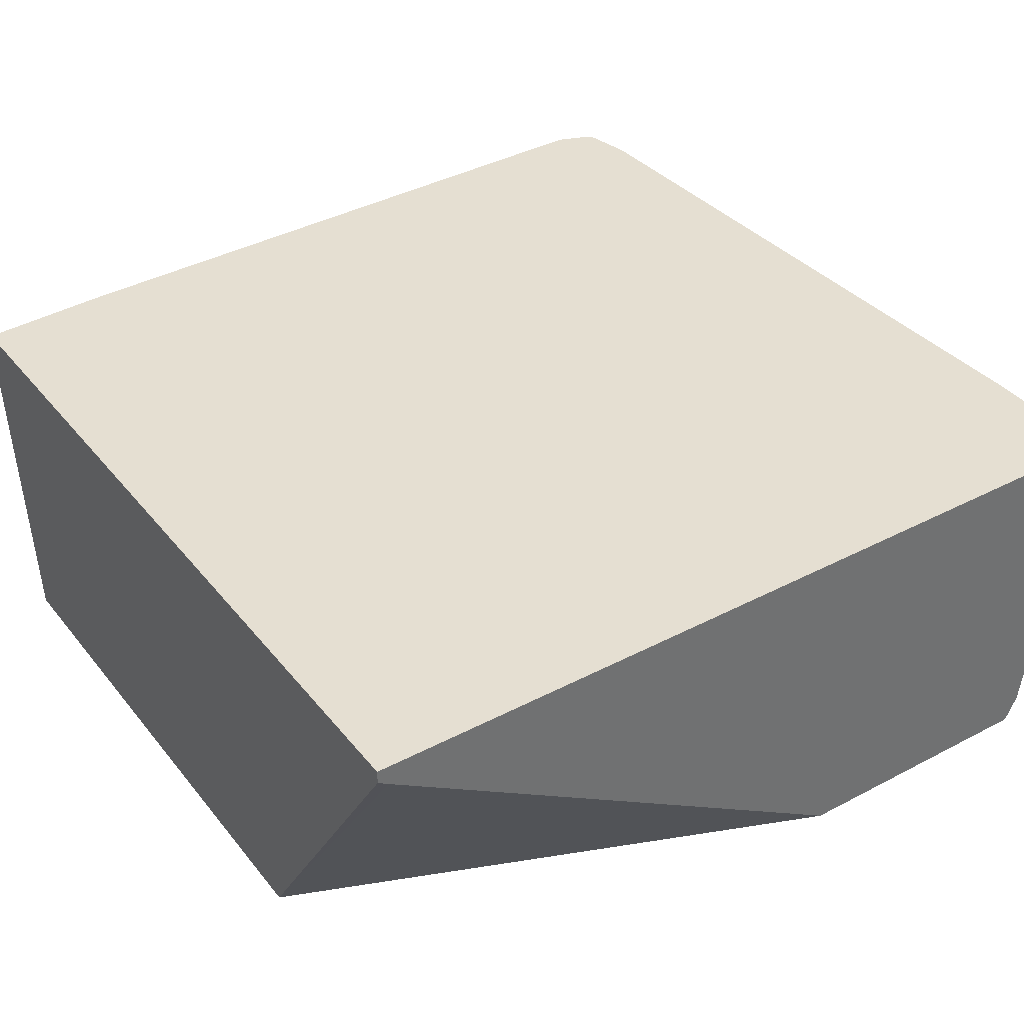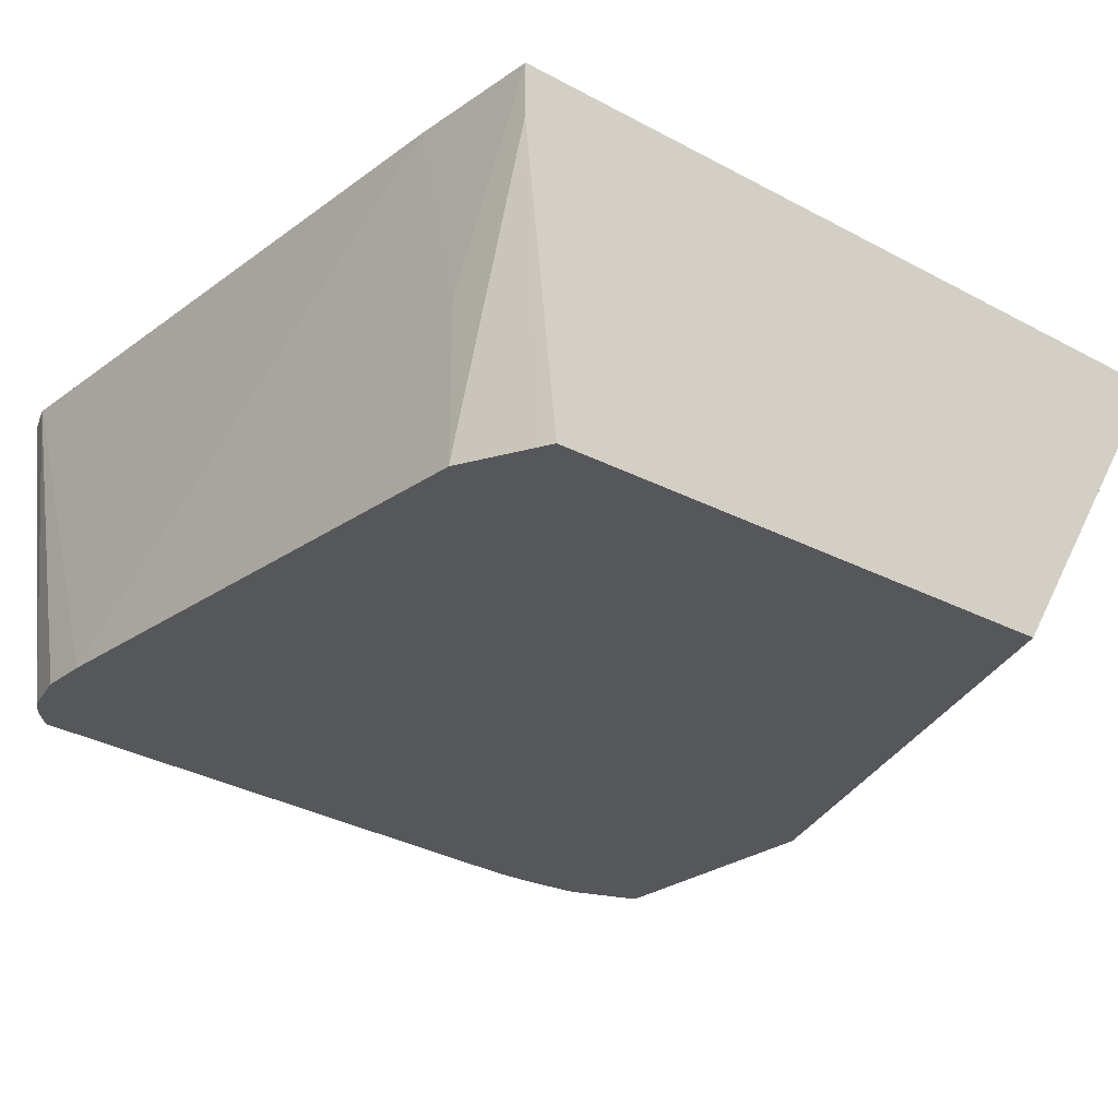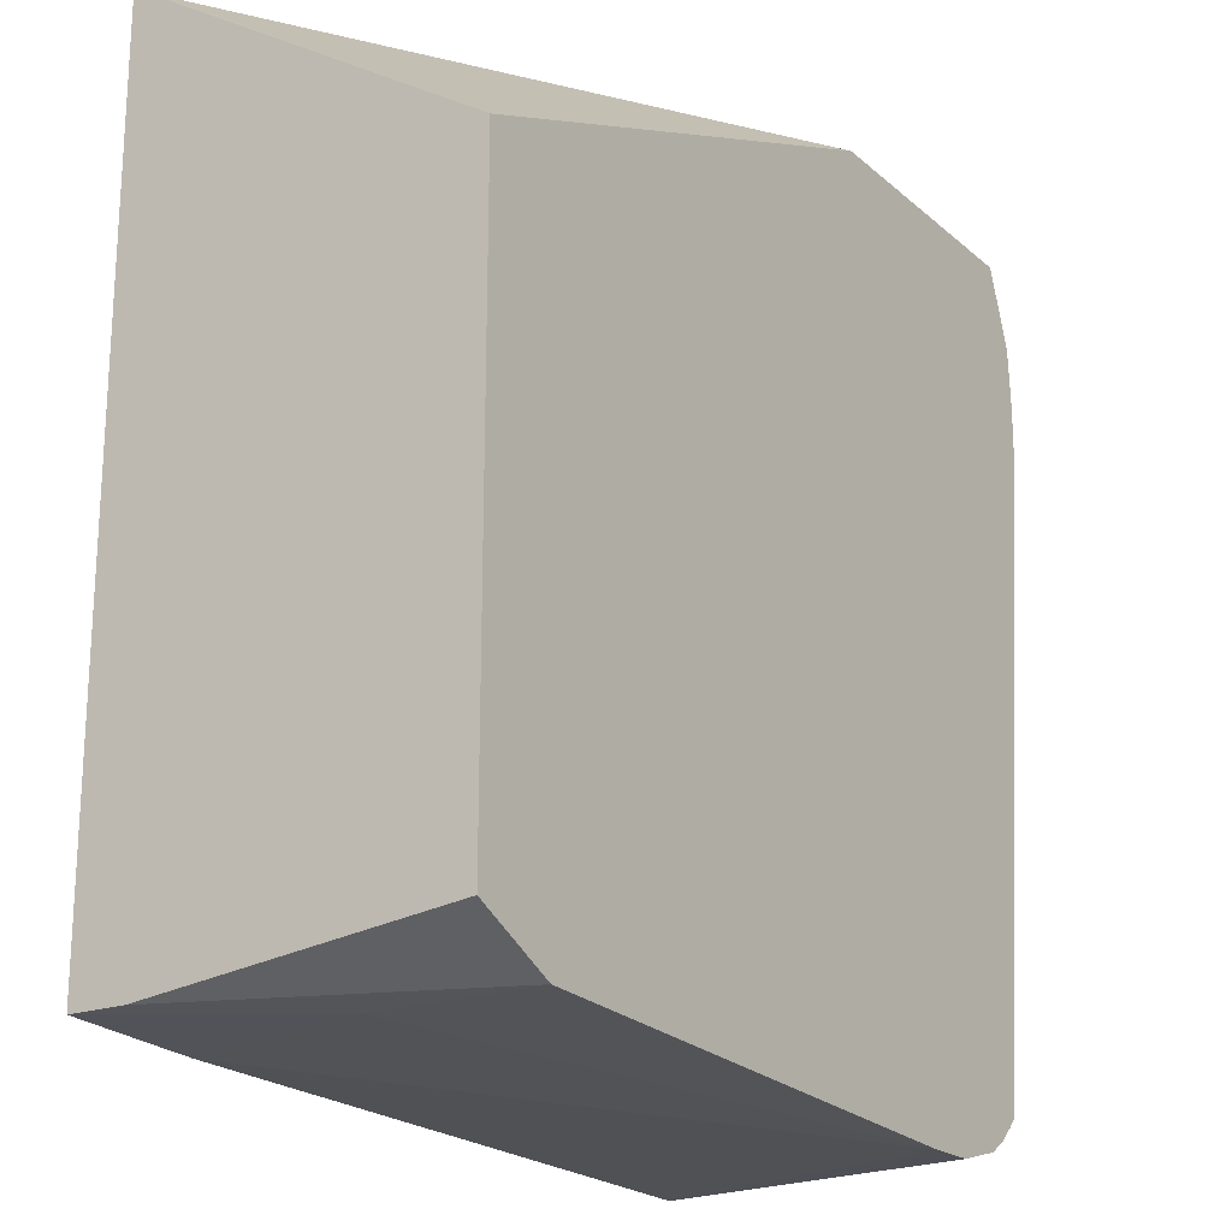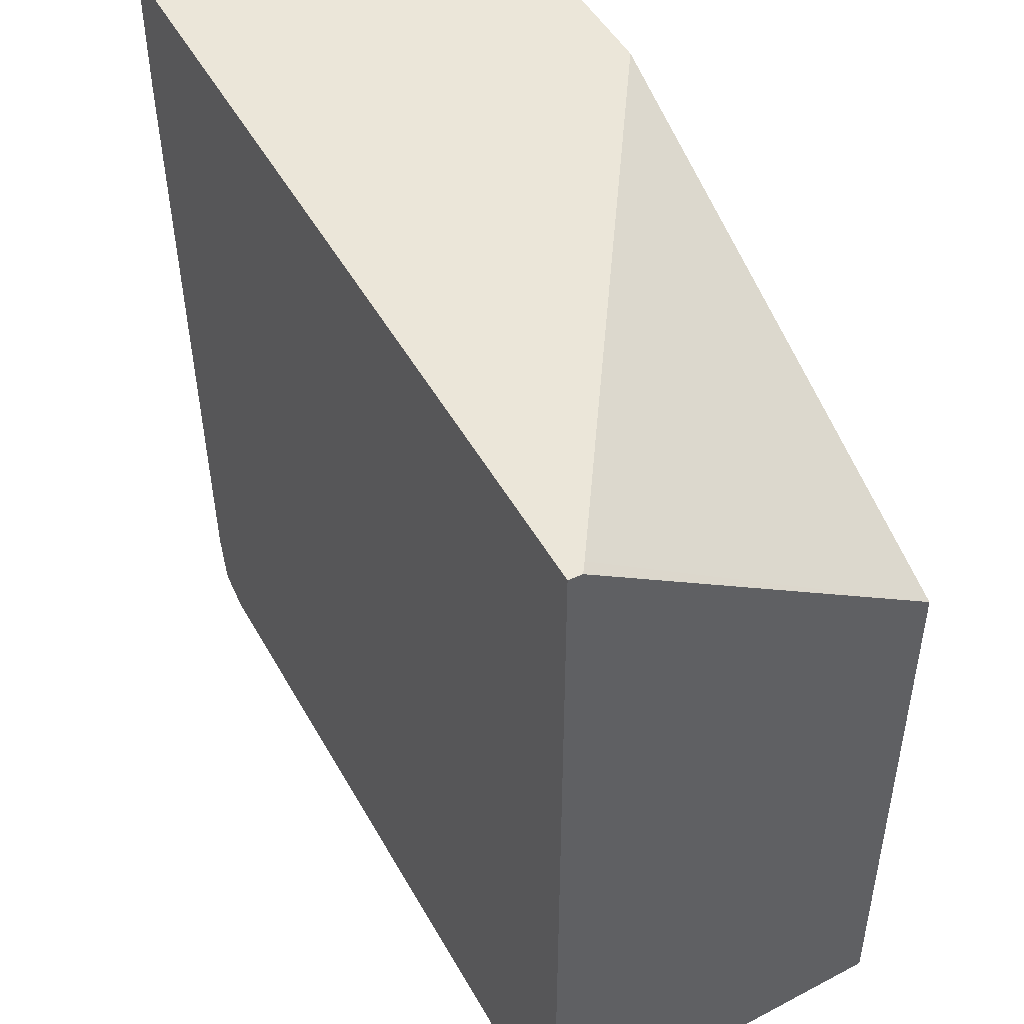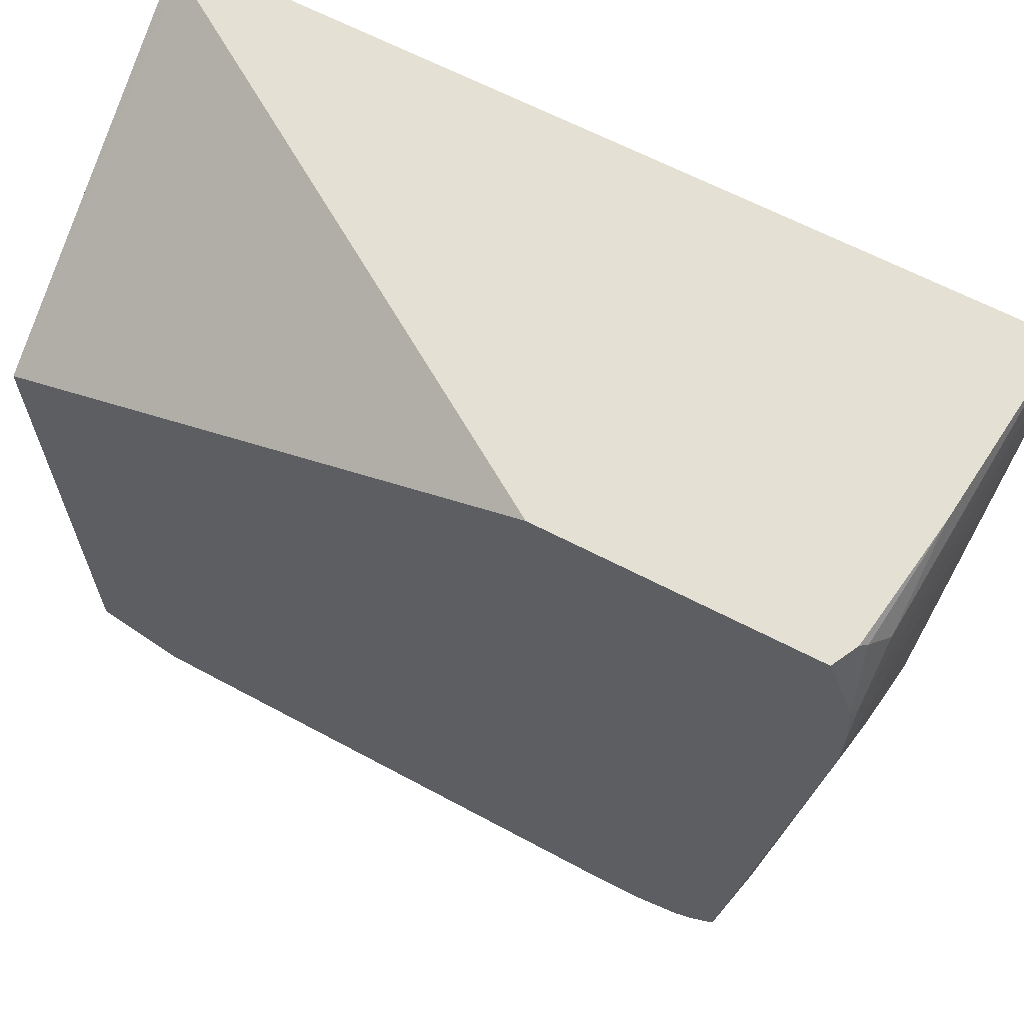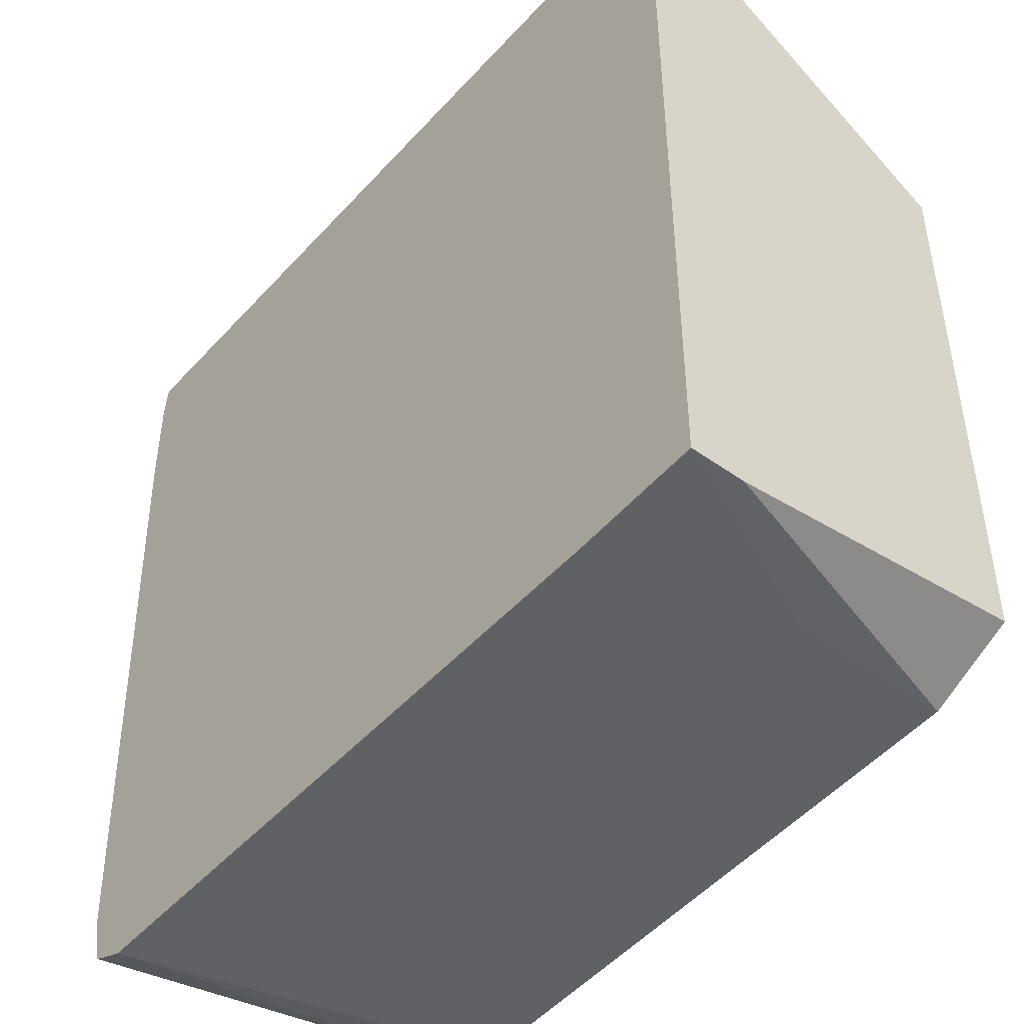
<metadata>
{"format":"obj","ext":"obj","renderer":"f3d","projection":"perspective","resolution":1024,"background":"white","views":[{"elev":37.5,"azim":146.1,"up":"+Z"},{"elev":-26.5,"azim":50.2,"up":"+Z"},{"elev":-20.3,"azim":123.6,"up":"+Y"},{"elev":47.6,"azim":62.4,"up":"+Y"},{"elev":65.3,"azim":-152.4,"up":"+Y"},{"elev":-46.3,"azim":50.5,"up":"+Y"}]}
</metadata>
<code>
v 0.09609 -0.02756 -0.253
v 0.09557 -0.02756 -0.2533
v 0.09609 -0.02756 -0.2476
v 0.09609 -0.1175 -0.3934
v 0.09171 -0.02756 -0.2559
v -0.2542 -0.02756 -0.2476
v 0.09609 -0.3662 -0.2476
v -0.1231 -0.02756 -0.3934
v 0.09609 -0.3521 -0.3934
v -0.2463 -0.02756 -0.3284
v -0.2463 -0.04107 -0.3694
v -0.2559 -0.04107 -0.2476
v 0.04102 -0.3694 -0.2476
v 0.06156 -0.3694 -0.3284
v 0.09609 -0.3662 -0.2701
v -0.2335 -0.02756 -0.3934
v 0.09123 -0.3546 -0.3934
v -0.2387 -0.02756 -0.3829
v -0.2412 -0.03082 -0.3797
v -0.2463 -0.06158 -0.39
v -0.2463 -0.08212 -0.3934
v -0.2559 -0.08212 -0.2476
v -0.2244 -0.3766 -0.2476
v -0.1607 -0.3814 -0.3934
v 0.06156 -0.3694 -0.3934
v 0.06387 -0.3683 -0.3934
v 0.07524 -0.3626 -0.3934
v -0.2338 -0.02756 -0.3927
v -0.2445 -0.05811 -0.3934
v -0.2352 -0.02756 -0.39
v -0.245 -0.06158 -0.3934
v -0.2463 -0.1026 -0.3934
v -0.2458 -0.3489 -0.2476
v -0.2258 -0.3766 -0.2476
v -0.1812 -0.3814 -0.3934
v -0.2189 -0.3626 -0.3934
v -0.2258 -0.3489 -0.3694
v -0.2412 -0.3592 -0.2771
v -0.2437 -0.3594 -0.2476
v -0.2403 -0.3711 -0.2476
v -0.2018 -0.3763 -0.3934
v -0.2155 -0.366 -0.3934
v -0.241 -0.3705 -0.2476
v -0.2414 -0.3694 -0.2476
v -0.2092 -0.3717 -0.3934
f 16 29 28
f 12 32 22
f 15 27 17
f 15 26 27
f 15 25 26
f 14 24 25
f 13 24 14
f 13 23 24
f 12 21 32
f 42 45 43
f 11 19 20
f 11 20 12
f 10 19 11
f 10 18 19
f 9 15 17
f 7 14 25
f 7 13 14
f 18 30 29
f 12 20 21
f 18 29 19
f 36 38 37
f 20 29 31
f 6 11 12
f 40 45 41
f 40 43 45
f 38 44 39
f 38 43 44
f 36 43 38
f 36 42 43
f 34 41 35
f 19 29 20
f 34 40 41
f 32 38 33
f 32 37 38
f 32 36 37
f 28 29 30
f 23 35 24
f 23 34 35
f 22 32 33
f 20 31 21
f 33 38 39
f 6 10 11
f 7 25 15
f 4 29 16
f 3 22 33
f 3 12 22
f 3 6 12
f 2 4 5
f 1 4 2
f 1 9 4
f 1 15 9
f 1 7 15
f 3 33 39
f 1 3 7
f 1 10 6
f 1 30 18
f 1 28 30
f 1 16 28
f 1 8 16
f 1 5 8
f 1 2 5
f 4 16 8
f 1 6 3
f 3 39 44
f 1 18 10
f 3 43 40
f 3 44 43
f 4 31 29
f 4 21 31
f 4 32 21
f 4 36 32
f 4 45 42
f 4 41 45
f 4 35 41
f 4 24 35
f 4 42 36
f 4 26 25
f 4 27 26
f 4 17 27
f 4 9 17
f 4 8 5
f 3 13 7
f 3 23 13
f 3 34 23
f 4 25 24
f 3 40 34

</code>
